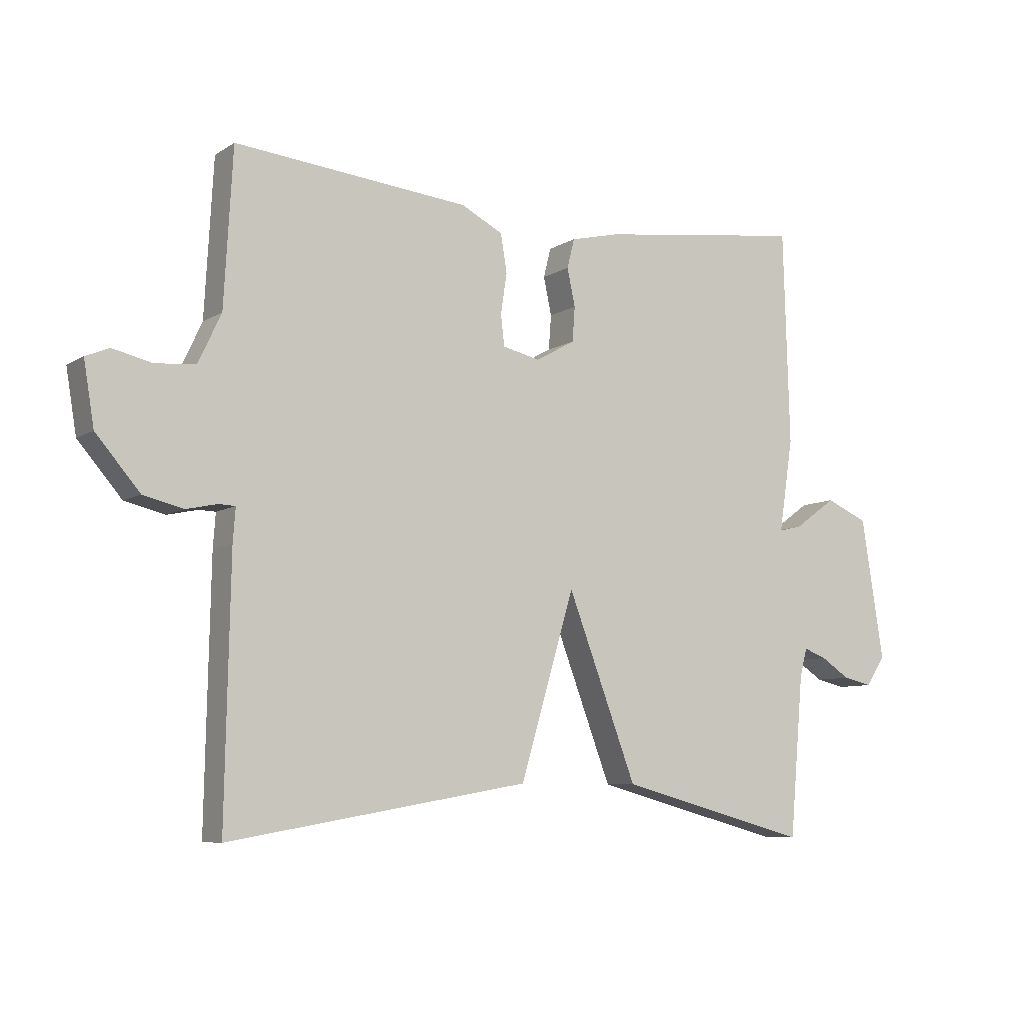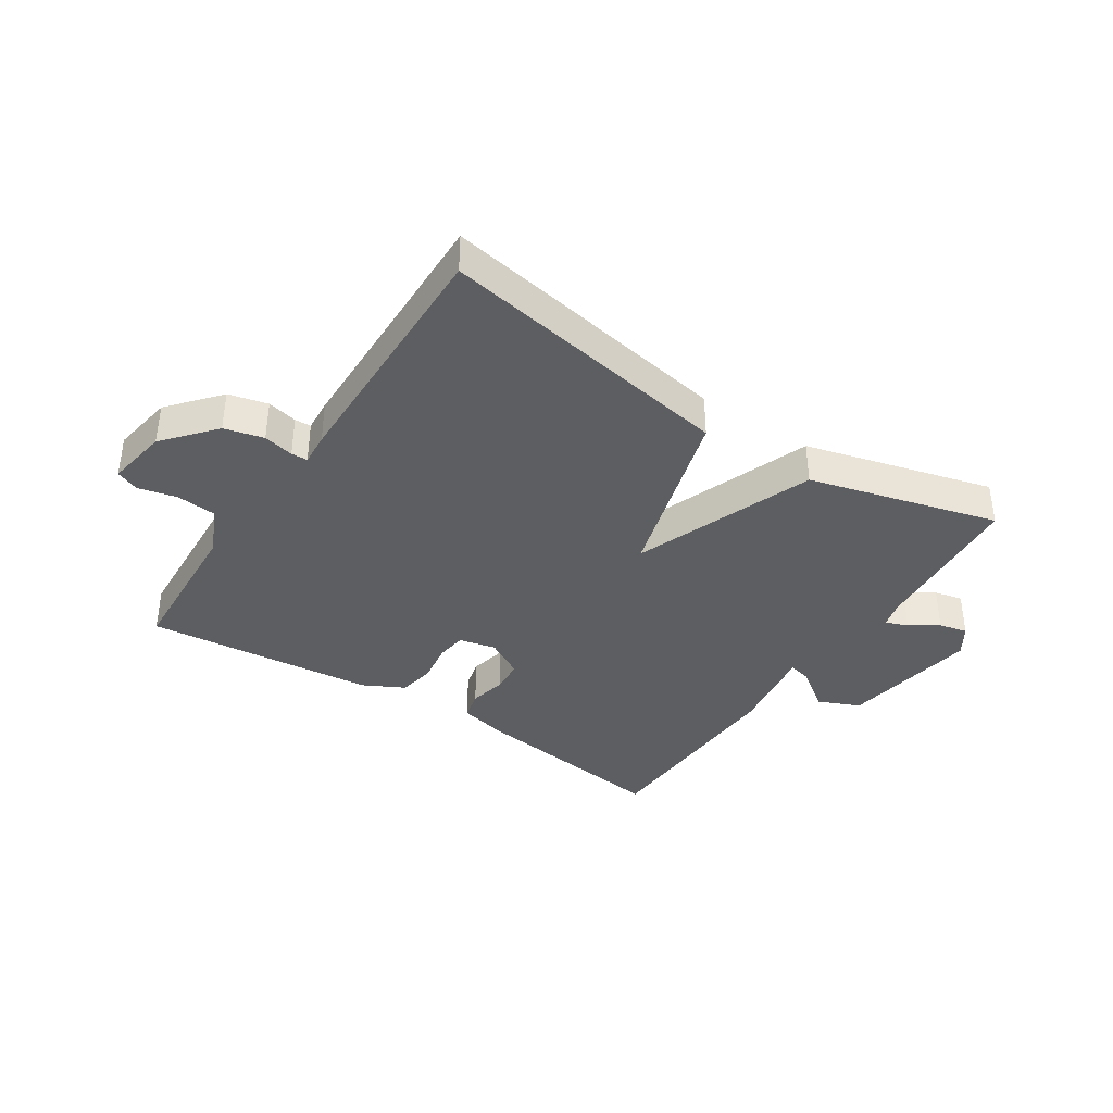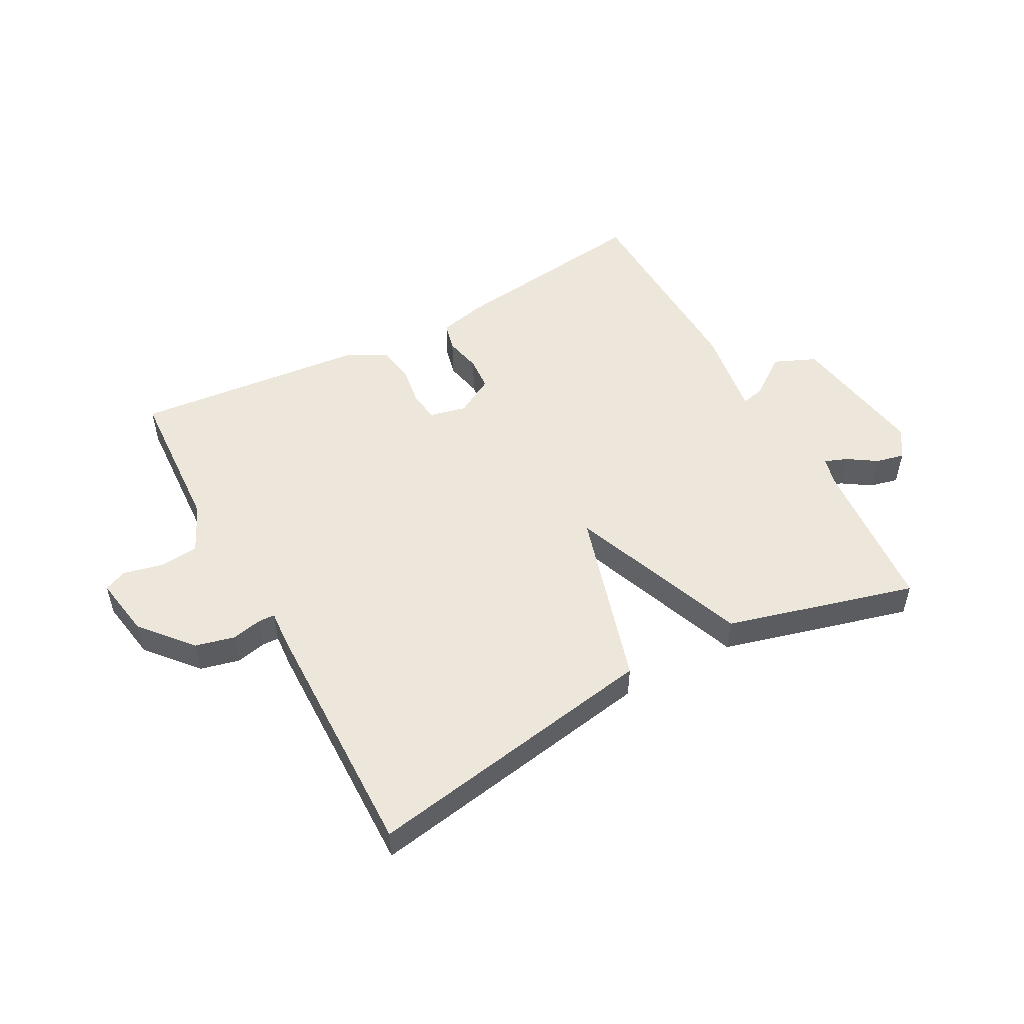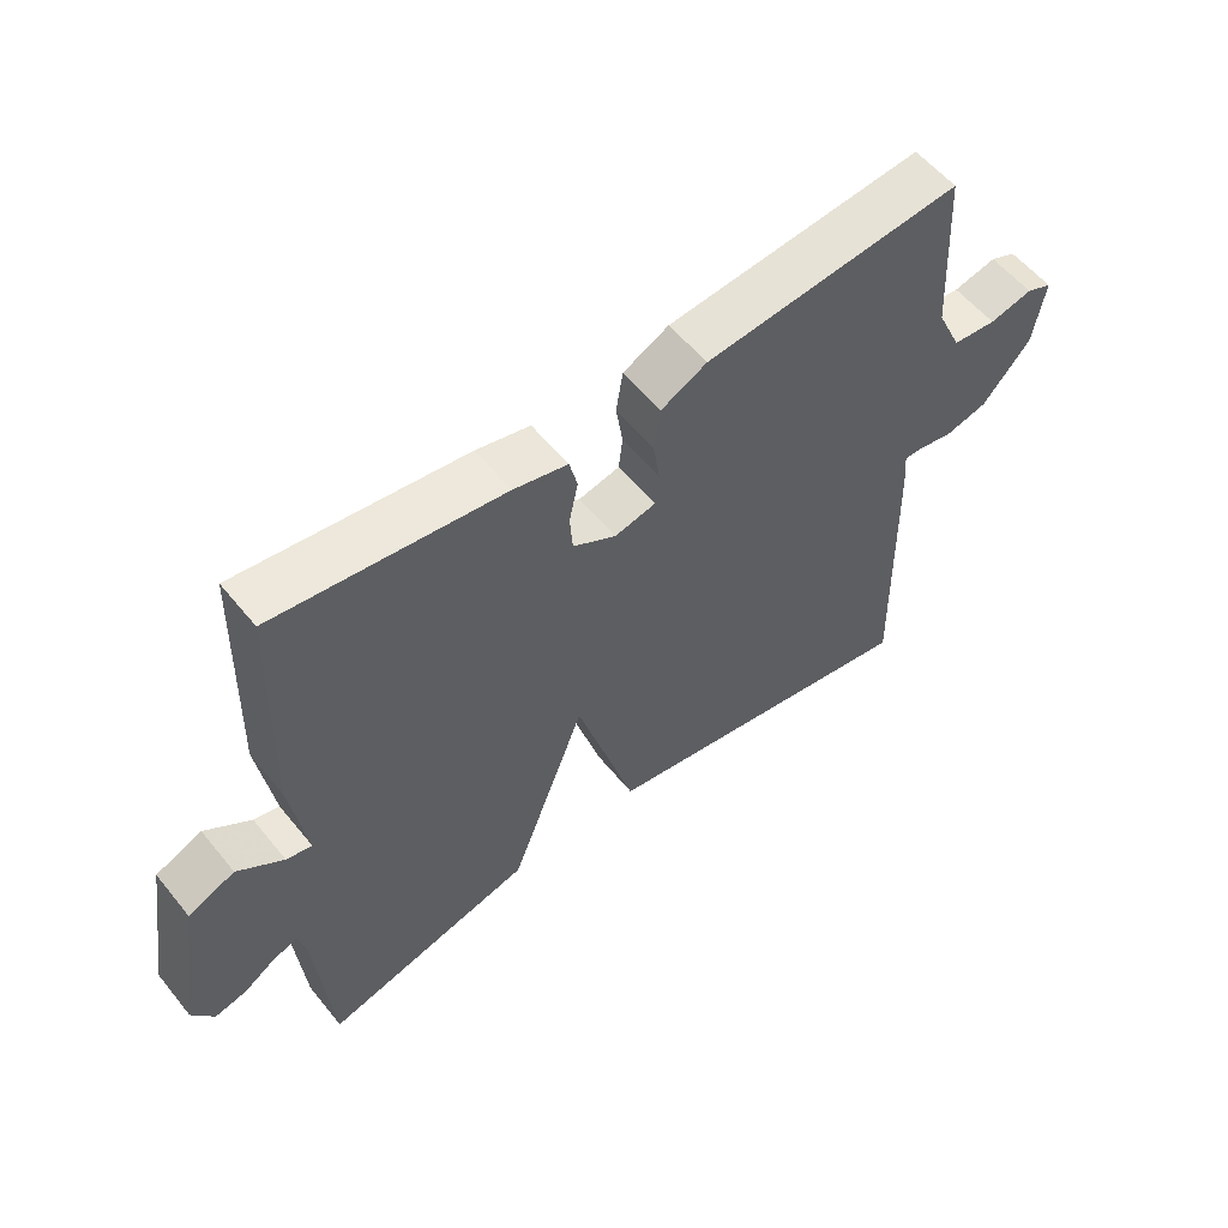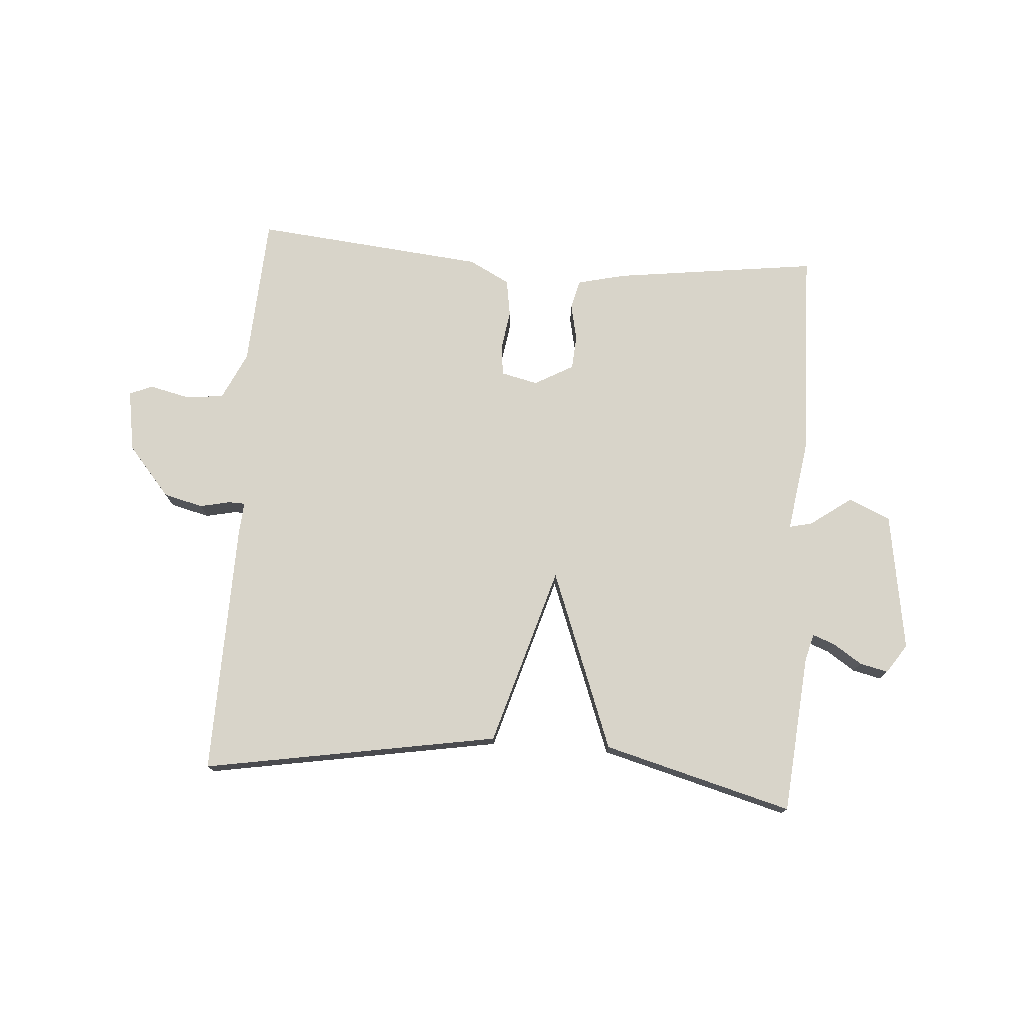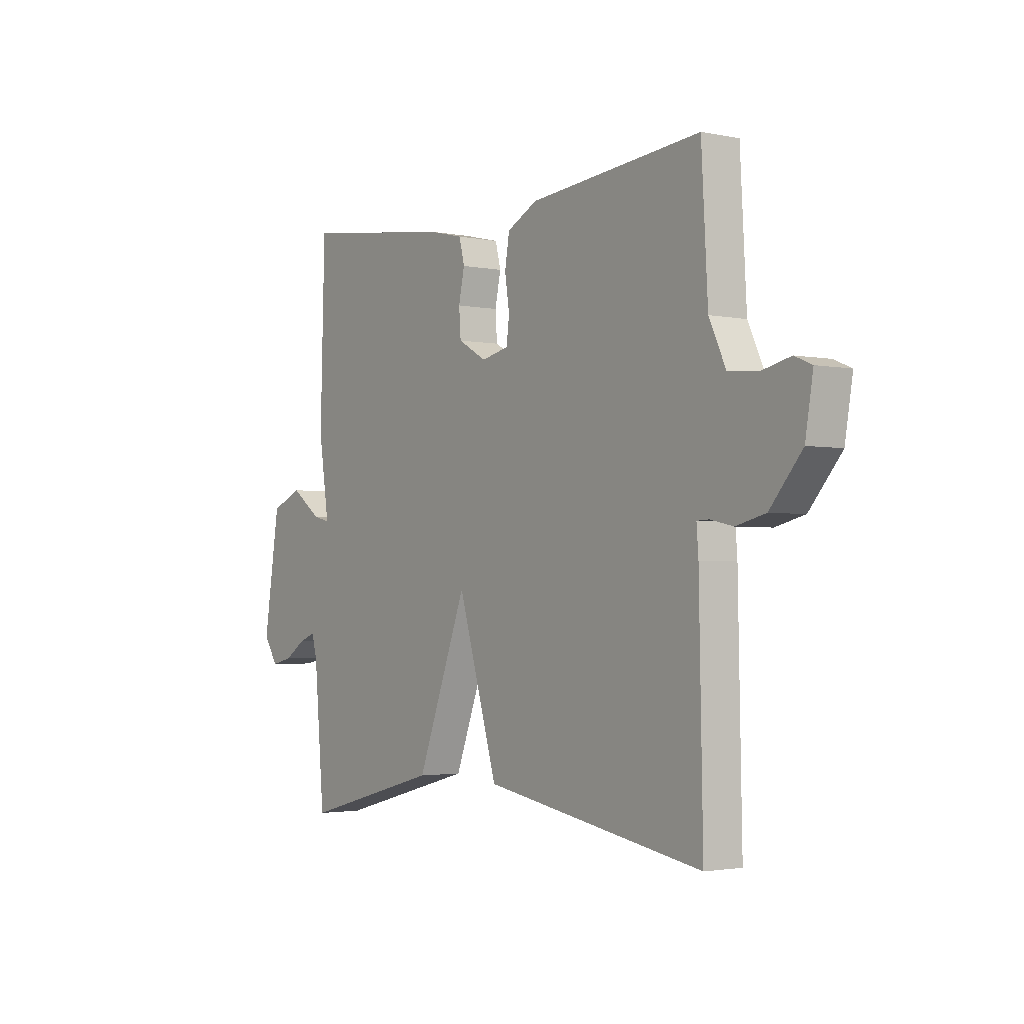
<metadata>
{"format":"obj","ext":"obj","renderer":"f3d","projection":"perspective","resolution":1024,"background":"white","views":[{"elev":-7.7,"azim":148.8,"up":"+Z"},{"elev":-38.0,"azim":146.7,"up":"+Y"},{"elev":51.4,"azim":151.5,"up":"+Y"},{"elev":56.6,"azim":-38.6,"up":"+Z"},{"elev":75.4,"azim":-175.8,"up":"+Y"},{"elev":-2.4,"azim":54.4,"up":"+Z"}]}
</metadata>
<code>
v 0.5 0.07 0.5
v 0.514 0.07 0.248
v 0.551 0.07 0.169
v 0.616 0.07 0.163
v 0.68 0.07 0.178
v 0.718 0.07 0.162
v 0.701 0.07 0.06
v 0.63 0.07 -0.023
v 0.565 0.07 -0.039
v 0.515 0.07 -0.028
v 0.488 0.07 -0.029
v 0.492 0.07 -0.083
v 0.5 0.07 -0.5
v 0.012 0.07 -0.416
v -0.076 0.07 -0.119
v -0.188 0.07 -0.416
v -0.5 0.07 -0.5
v -0.523 0.07 -0.238
v -0.535 0.07 -0.193
v -0.572 0.07 -0.207
v -0.619 0.07 -0.238
v -0.666 0.07 -0.249
v -0.698 0.07 -0.201
v -0.662 0.07 0.028
v -0.593 0.07 0.058
v -0.525 0.07 0.009
v -0.487 0.07 0
v -0.51 0.07 0.151
v -0.5 0.07 0.5
v -0.163 0.07 0.456
v -0.083 0.07 0.437
v -0.071 0.07 0.389
v -0.084 0.07 0.328
v -0.08 0.07 0.272
v -0.016 0.07 0.236
v 0.045 0.07 0.25
v 0.051 0.07 0.3
v 0.041 0.07 0.366
v 0.051 0.07 0.428
v 0.119 0.07 0.463
v 0.5 0 0.5
v 0.514 0 0.248
v 0.551 0 0.169
v 0.616 0 0.163
v 0.68 0 0.178
v 0.718 0 0.162
v 0.701 0 0.06
v 0.63 0 -0.023
v 0.565 0 -0.039
v 0.515 0 -0.028
v 0.488 0 -0.029
v 0.492 0 -0.083
v 0.5 0 -0.5
v 0.012 0 -0.416
v -0.076 0 -0.119
v -0.188 0 -0.416
v -0.5 0 -0.5
v -0.523 0 -0.238
v -0.535 0 -0.193
v -0.572 0 -0.207
v -0.619 0 -0.238
v -0.666 0 -0.249
v -0.698 0 -0.201
v -0.662 0 0.028
v -0.593 0 0.058
v -0.525 0 0.009
v -0.487 0 0
v -0.51 0 0.151
v -0.5 0 0.5
v -0.163 0 0.456
v -0.083 0 0.437
v -0.071 0 0.389
v -0.084 0 0.328
v -0.08 0 0.272
v -0.016 0 0.236
v 0.045 0 0.25
v 0.051 0 0.3
v 0.041 0 0.366
v 0.051 0 0.428
v 0.119 0 0.463
f 40 1 2
f 39 40 2
f 38 39 2
f 37 38 2
f 36 37 2 3
f 35 36 3
f 31 32 33
f 30 31 33
f 29 30 33
f 28 29 33
f 27 28 33
f 27 33 34
f 24 25 26
f 23 24 26
f 22 23 26
f 21 22 26
f 20 21 26
f 19 20 26 27
f 27 34 35
f 19 27 35
f 18 19 35
f 17 18 35
f 16 17 35
f 15 16 35
f 14 15 35
f 13 14 35
f 12 13 35
f 11 12 35
f 8 9 10
f 7 8 10
f 6 7 10
f 5 6 10
f 4 5 10
f 3 4 10 11
f 3 11 35
f 42 41 80
f 42 80 79
f 42 79 78
f 42 78 77
f 43 42 77 76
f 43 76 75
f 73 72 71
f 73 71 70
f 73 70 69
f 73 69 68
f 73 68 67
f 74 73 67
f 66 65 64
f 66 64 63
f 66 63 62
f 66 62 61
f 66 61 60
f 67 66 60 59
f 75 74 67
f 75 67 59
f 75 59 58
f 75 58 57
f 75 57 56
f 75 56 55
f 75 55 54
f 75 54 53
f 75 53 52
f 75 52 51
f 50 49 48
f 50 48 47
f 50 47 46
f 50 46 45
f 50 45 44
f 51 50 44 43
f 75 51 43
f 1 41 42 2
f 2 42 43 3
f 3 43 44 4
f 4 44 45 5
f 5 45 46 6
f 6 46 47 7
f 7 47 48 8
f 8 48 49 9
f 9 49 50 10
f 10 50 51 11
f 11 51 52 12
f 12 52 53 13
f 13 53 54 14
f 14 54 55 15
f 15 55 56 16
f 16 56 57 17
f 17 57 58 18
f 18 58 59 19
f 19 59 60 20
f 20 60 61 21
f 21 61 62 22
f 22 62 63 23
f 23 63 64 24
f 24 64 65 25
f 25 65 66 26
f 26 66 67 27
f 27 67 68 28
f 28 68 69 29
f 29 69 70 30
f 30 70 71 31
f 31 71 72 32
f 32 72 73 33
f 33 73 74 34
f 34 74 75 35
f 35 75 76 36
f 36 76 77 37
f 37 77 78 38
f 38 78 79 39
f 39 79 80 40
f 40 80 41 1

</code>
